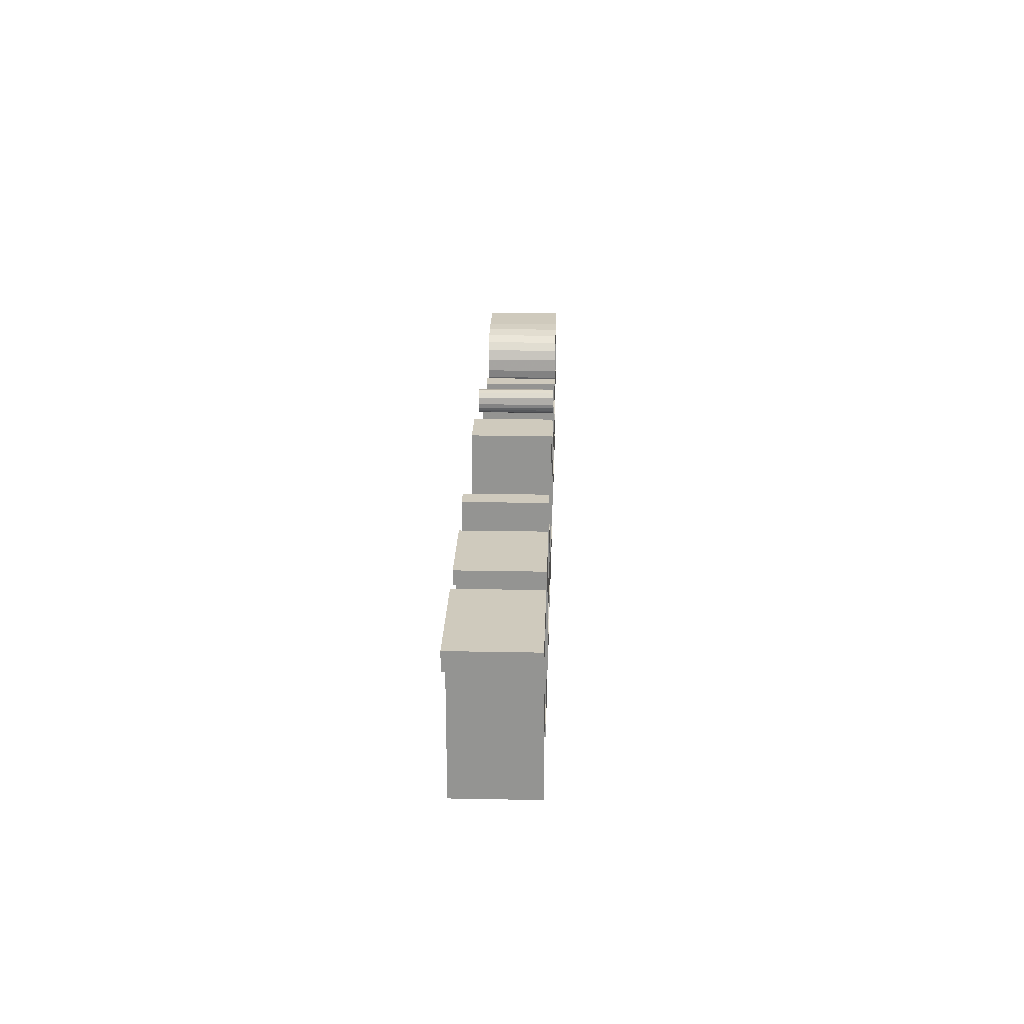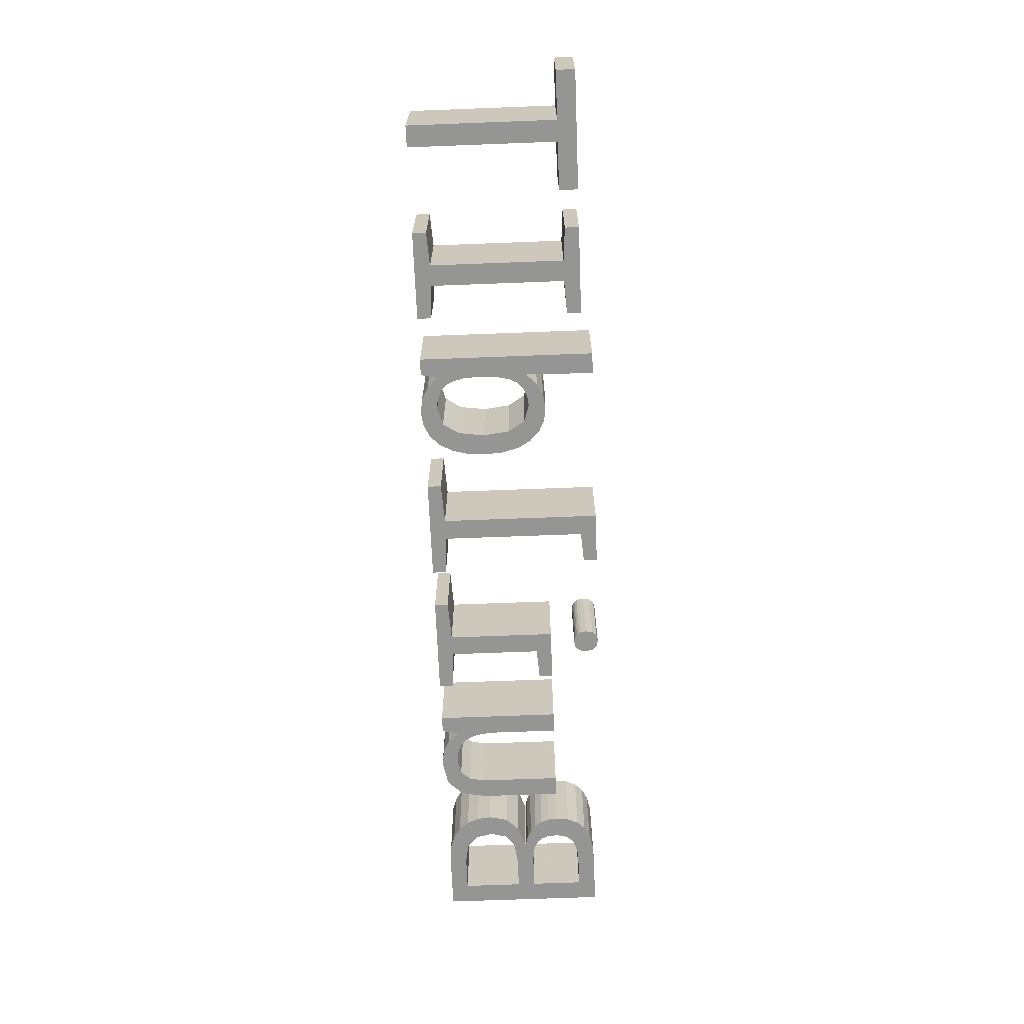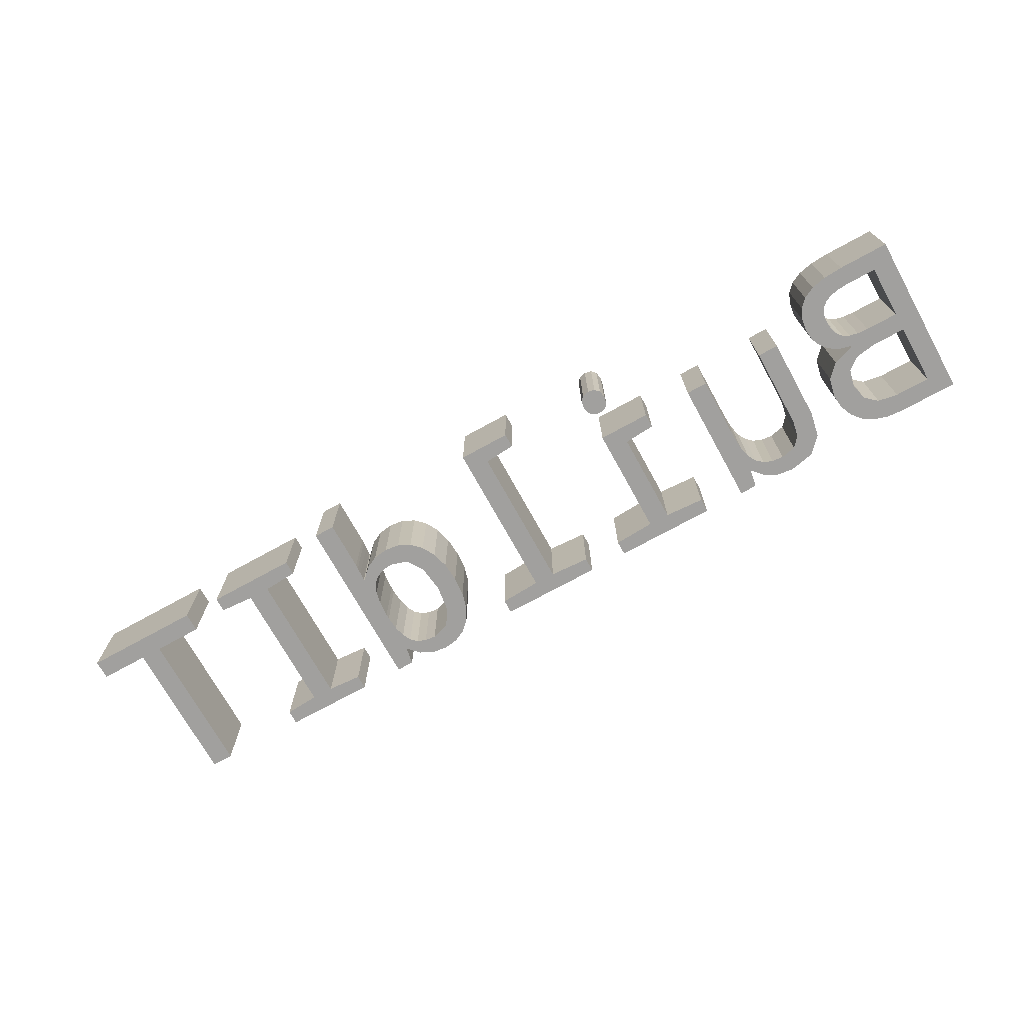
<metadata>
{"format":"obj","ext":"obj","renderer":"f3d","projection":"perspective","resolution":1024,"background":"white","views":[{"elev":22.8,"azim":91.9,"up":"+Y"},{"elev":-67.3,"azim":92.2,"up":"+Z"},{"elev":-71.8,"azim":-151.1,"up":"+Z"}]}
</metadata>
<code>
o obj_0
v -55.9 		-2.69 		1
v -55.9 		-2.69 		10.86
v -44.73 		8.559 		1
v -43.94 		9.23 		1
v 57.58 		17.15 		10.86
v 43.72 		17.15 		10.86
v 39.22 		17.15 		10.86
v 35.24 		15.21 		10.86
v -43.34 		10.06 		1
v 39.22 		15.47 		10.86
v -42.98 		11.02 		1
v 35.24 		-0.77 		10.86
v 51.92 		-2.69 		10.86
v 49.4 		-2.69 		10.86
v -42.86 		12.11 		1
v 39.22 		-2.69 		10.86
v 39.22 		-1.03 		10.86
v 28.7 		17.15 		10.86
v 21.04 		18.41 		10.86
v 23.52 		18.41 		10.86
v 10.84 		4.71 		1
v 11.01 		2.463 		1
v -48.29 		8.832 		1
v 11.01 		2.463 		10.86
v 10.84 		4.71 		10.86
v 32.72 		15.21 		10.86
v -47.27 		9.079 		1
v 28.7 		15.47 		10.86
v 11.52 		0.577 		1
v 11.52 		0.577 		10.86
v 20.1 		9.11 		10.86
v -46.5 		9.49 		1
v 19.34 		9.832 		10.86
v -45.97 		10.09 		1
v 18.33 		10.27 		10.86
v 15.02 		9.774 		10.86
v -29.04 		12.21 		1
v -29.04 		4.45 		1
v -29.04 		4.45 		10.86
v -29.04 		12.21 		10.86
v 17.08 		10.41 		10.86
v -17.04 		-0.77 		1
v -17.04 		-0.77 		10.86
v 21.04 		10.29 		10.86
v -45.65 		10.91 		1
v -21.72 		-1.03 		1
v -21.72 		-1.03 		10.86
v -21.72 		-2.69 		1
v -21.72 		-2.69 		10.86
v 19.85 		11.5 		10.86
v -45.54 		11.95 		1
v -55.9 		17.15 		10.86
v -55.9 		17.15 		1
v -26.56 		-2.69 		10.86
v -26.56 		-2.69 		1
v 51.92 		14.91 		1
v 49.4 		14.91 		1
v 57.58 		14.91 		1
v 43.72 		14.91 		1
v -17.26 		16.77 		1
v -17.1 		17.64 		1
v -16.61 		18.16 		1
v 43.72 		17.15 		1
v 57.58 		17.15 		1
v -31.9 		-0.79 		1
v 39.22 		17.15 		1
v -31.9 		-0.79 		10.86
v 39.22 		15.47 		1
v -17.04 		10.27 		1
v 35.24 		15.21 		1
v -30.84 		-0.37 		1
v -30.84 		-0.37 		10.86
v -20.7 		10.55 		1
v 35.24 		-0.77 		1
v -20.7 		12.21 		1
v -28.56 		-2.69 		1
v -28.56 		-2.69 		10.86
v 51.92 		-2.69 		1
v 49.4 		-2.69 		1
v 39.22 		-1.03 		1
v -16.61 		15.4 		1
v 39.22 		-2.69 		1
v -17.1 		15.91 		1
v -31.71 		-2.719 		1
v -31.71 		-2.719 		10.86
v -30.04 		0.33 		1
v 28.7 		17.15 		1
v 23.52 		18.41 		1
v -30.2 		-1.966 		1
v -29.48 		1.348 		1
v -30.2 		-1.966 		10.86
v 21.04 		18.41 		1
v -28.92 		-0.71 		1
v -29.15 		2.721 		1
v -28.92 		-0.71 		10.86
v 32.72 		15.21 		1
v -29.06 		-0.71 		10.86
v -29.06 		-0.71 		1
v 28.7 		15.47 		1
v -26.56 		12.21 		1
v 18.39 		12.23 		10.86
v 16.66 		12.47 		10.86
v -45.89 		16.62 		1
v -45.89 		16.62 		10.86
v 15.02 		9.774 		1
v 13.79 		7.868 		10.86
v 13.79 		7.868 		1
v 13.38 		4.69 		10.86
v 13.38 		4.69 		1
v 21.2 		10.29 		10.86
v 13.79 		1.568 		10.86
v 13.79 		1.568 		1
v 21.04 		12.49 		10.86
v 21.06 		12.04 		10.86
v 21.11 		11.31 		10.86
v 1.98 		18.41 		1
v 1.98 		18.41 		10.86
v 20.1 		9.11 		1
v -47.69 		17.02 		1
v -47.69 		17.02 		10.86
v -36.42 		2.59 		10.86
v -36.42 		2.59 		1
v 19.34 		9.832 		1
v -36.42 		12.21 		1
v -36.06 		0.634 		10.86
v -36.42 		12.21 		10.86
v -36.06 		0.634 		1
v 18.33 		10.27 		1
v -38.88 		12.21 		1
v -38.88 		12.21 		10.86
v 17.08 		10.41 		1
v 21.04 		10.29 		1
v -38.88 		2.47 		1
v -38.88 		2.47 		10.86
v 16.66 		12.47 		1
v 18.39 		12.23 		1
v 19.85 		11.5 		1
v -45.66 		12.93 		10.86
v -42.49 		1.39 		1
v -43.05 		13.72 		10.86
v -42.49 		1.39 		10.86
v -46 		13.7 		10.86
v -46.58 		14.27 		10.86
v -43.61 		15 		10.86
v -42.3 		3.05 		1
v -42.3 		3.05 		10.86
v 21.2 		10.29 		1
v -47.4 		14.67 		10.86
v 14.98 		-2.746 		1
v 14.98 		-2.746 		10.86
v -42.8 		5.299 		1
v -42.8 		5.299 		10.86
v -48.48 		14.91 		10.86
v 21.11 		11.31 		1
v 6.76 		-2.69 		1
v 21.06 		12.04 		1
v 6.76 		-2.69 		10.86
v 21.04 		12.49 		1
v 12.38 		-0.95 		1
v 12.38 		-0.95 		10.86
v 13.55 		-2.072 		1
v 20.91 		2.528 		1
v -44.54 		15.95 		10.86
v 13.55 		-2.072 		10.86
v 21.04 		4.15 		1
v -44.31 		6.846 		1
v 21.04 		4.71 		1
v -44.31 		6.846 		10.86
v -48.29 		8.832 		10.86
v 15.03 		-0.306 		10.86
v 15.03 		-0.306 		1
v 20.94 		6.568 		1
v -45.69 		8.092 		1
v -45.69 		8.092 		10.86
v -46.82 		7.83 		10.86
v -46.82 		7.83 		1
v 20.62 		8.034 		1
v -47.27 		9.079 		10.86
v 6.76 		-1.03 		1
v 6.76 		-1.03 		10.86
v 1.98 		-0.77 		10.86
v 1.98 		-0.77 		1
v -46.82 		7.69 		10.86
v -46.5 		9.49 		10.86
v -46.82 		7.69 		1
v 20.08 		0.27 		1
v -45.97 		10.09 		10.86
v -14.58 		12.21 		1
v -14.58 		12.21 		10.86
v 20.59 		1.234 		1
v -45.45 		1.094 		1
v -45.45 		1.094 		10.86
v -45.65 		10.91 		10.86
v -15.8 		15.23 		1
v -44.98 		3.15 		1
v -15.8 		15.23 		10.86
v -44.98 		3.15 		10.86
v -45.54 		11.95 		10.86
v -0.48 		16.47 		1
v -0.48 		16.47 		10.86
v 18.41 		-2.719 		1
v -45.47 		5.061 		1
v 16.66 		-2.97 		1
v -45.47 		5.061 		10.86
v 28.7 		-2.69 		1
v 28.7 		-1.03 		1
v 32.72 		-0.77 		1
v -15.43 		15.27 		1
v -46.94 		6.208 		10.86
v -15.43 		15.27 		10.86
v -46.94 		6.208 		1
v -4.12 		18.41 		1
v -44.73 		8.559 		10.86
v -4.12 		16.75 		1
v -43.94 		9.23 		10.86
v -4.12 		16.75 		10.86
v -4.12 		18.41 		10.86
v -43.34 		10.06 		10.86
v -42.98 		11.02 		10.86
v -42.86 		12.11 		10.86
v 21.52 		-2.69 		1
v -33.6 		-2.97 		1
v -33.6 		-2.97 		10.86
v 23.52 		-2.69 		1
v -15.1 		15.4 		1
v -15.1 		15.4 		10.86
v 21.14 		-0.71 		1
v -14.8 		15.61 		1
v -14.8 		15.61 		10.86
v 21.04 		-0.71 		1
v -48.76 		-2.69 		1
v -48.76 		-2.69 		10.86
v -14.56 		15.91 		1
v -14.56 		15.91 		10.86
v 17.1 		-0.93 		1
v -36.53 		-2.366 		1
v -36.53 		-2.366 		10.86
v -14.41 		16.29 		1
v -14.41 		16.29 		10.86
v 18.36 		-0.797 		1
v -14.36 		16.77 		1
v -14.36 		16.77 		10.86
v -46.91 		-2.521 		1
v -46.91 		-2.521 		10.86
v 19.35 		-0.397 		1
v -14.52 		17.64 		1
v -14.52 		17.64 		10.86
v -35 		-0.539 		10.86
v -35 		-0.539 		1
v 19.87 		-1.966 		1
v -33.22 		-0.93 		1
v -33.22 		-0.93 		10.86
v -15 		18.16 		1
v -15 		18.16 		10.86
v -38.29 		-0.552 		1
v -38.29 		-0.552 		10.86
v -15.8 		18.33 		1
v -15.8 		18.33 		10.86
v 14.99 		12.24 		1
v 13.57 		11.55 		1
v 11.01 		6.97 		1
v 11.53 		8.87 		1
v 12.4 		10.41 		1
v -45.34 		-2.014 		1
v -45.34 		-2.014 		10.86
v 21.04 		4.15 		10.86
v 20.91 		2.528 		10.86
v -44.04 		-1.17 		1
v -44.04 		-1.17 		10.86
v 21.04 		4.71 		10.86
v -43.07 		-0.017 		1
v -43.07 		-0.017 		10.86
v 20.94 		6.568 		10.86
v -46.86 		-0.139 		10.86
v 20.62 		8.034 		10.86
v -46.86 		-0.139 		1
v 20.08 		0.27 		10.86
v 20.59 		1.234 		10.86
v -53.38 		8.75 		10.86
v -53.38 		14.99 		10.86
v -49.94 		17.15 		1
v -49.94 		17.15 		10.86
v -49.56 		8.75 		10.86
v -53.38 		6.59 		10.86
v -53.38 		8.75 		1
v -53.38 		14.99 		1
v 16.66 		-2.97 		10.86
v 18.41 		-2.719 		10.86
v -49.56 		8.75 		1
v 32.72 		-0.77 		10.86
v 28.7 		-1.03 		10.86
v 28.7 		-2.69 		10.86
v -43.05 		13.72 		1
v 23.52 		-2.69 		10.86
v -45.66 		12.93 		1
v 21.52 		-2.69 		10.86
v 21.14 		-0.71 		10.86
v 21.04 		-0.71 		10.86
v -43.61 		15 		1
v -46 		13.7 		1
v 17.1 		-0.93 		10.86
v -44.54 		15.95 		1
v 18.36 		-0.797 		10.86
v -46.58 		14.27 		1
v 19.35 		-0.397 		10.86
v -47.4 		14.67 		1
v -49.38 		6.59 		10.86
v -53.38 		6.59 		1
v -49.38 		6.59 		1
v -48.48 		14.91 		1
v 19.87 		-1.966 		10.86
v -53.38 		-0.55 		10.86
v -53.38 		-0.55 		1
v 14.99 		12.24 		10.86
v -49.22 		-0.55 		1
v -49.22 		-0.55 		10.86
v 13.57 		11.55 		10.86
v 12.4 		10.41 		10.86
v 11.53 		8.87 		10.86
v 11.01 		6.97 		10.86
v -49.84 		14.99 		10.86
v -49.84 		14.99 		1
v -5.16 		-2.69 		10.86
v -5.16 		-2.69 		1
v -9.8 		-2.69 		1
v -9.8 		-2.69 		10.86
v -0.48 		-0.77 		1
v -0.48 		-0.77 		10.86
v -5.16 		-1.03 		1
v -5.16 		-1.03 		10.86
v -9.8 		-1.03 		1
v -9.8 		-1.03 		10.86
v -14.58 		-0.77 		10.86
v -14.58 		-0.77 		1
v -16.61 		18.16 		10.86
v -17.1 		17.64 		10.86
v -17.26 		16.77 		10.86
v -20.7 		12.21 		10.86
v -20.7 		10.55 		10.86
v -17.04 		10.27 		10.86
v 49.4 		14.91 		10.86
v 51.92 		14.91 		10.86
v 43.72 		14.91 		10.86
v -17.1 		15.91 		10.86
v 57.58 		14.91 		10.86
v -16.61 		15.4 		10.86
v -26.56 		12.21 		10.86
v -30.04 		0.33 		10.86
v -29.48 		1.348 		10.86
v -29.15 		2.721 		10.86
g group_0_7720667
f 1 2 53
f 6 341 5
f 10 7 8
f 9 218 4
f 11 218 9
f 16 17 12
f 28 26 18
f 21 22 24
f 21 24 25
f 7 18 26
f 7 26 8
f 22 29 30
f 22 30 24
f 31 44 33
f 37 38 39
f 37 39 40
f 42 43 340
f 44 50 33
f 35 33 50
f 43 42 46
f 43 46 47
f 46 48 49
f 46 49 47
f 53 2 52
f 63 64 57
f 59 63 57
f 62 194 61
f 257 194 62
f 56 57 64
f 58 56 64
f 66 68 70
f 71 65 67
f 71 67 72
f 73 75 69
f 71 72 348
f 70 96 66
f 82 207 74
f 70 74 96
f 87 66 96
f 93 76 77
f 79 57 78
f 56 78 57
f 54 77 76
f 54 76 55
f 80 82 74
f 60 194 83
f 77 95 93
f 89 91 85
f 89 85 84
f 158 92 88
f 93 95 97
f 93 97 98
f 100 55 38
f 94 55 90
f 99 87 96
f 98 97 91
f 98 91 89
f 37 100 38
f 94 38 55
f 50 101 35
f 41 35 101
f 41 101 102
f 41 36 105
f 13 78 56
f 17 16 82
f 17 82 80
f 105 36 106
f 105 106 107
f 47 49 43
f 326 333 49
f 87 18 7
f 107 106 108
f 107 108 109
f 44 275 110
f 87 99 28
f 87 28 18
f 109 108 111
f 109 111 112
f 112 111 171
f 19 113 20
f 114 20 113
f 20 114 115
f 20 115 110
f 77 54 95
f 92 158 19
f 26 290 8
f 181 182 117
f 103 119 120
f 103 120 104
f 347 39 54
f 119 281 120
f 122 121 125
f 122 125 127
f 124 126 121
f 124 121 122
f 128 137 123
f 123 132 118
f 124 129 130
f 124 130 126
f 91 97 72
f 72 67 91
f 85 91 67
f 135 136 131
f 123 137 132
f 134 130 133
f 129 133 130
f 137 128 136
f 128 131 136
f 105 259 131
f 133 255 256
f 133 256 134
f 145 141 139
f 147 177 132
f 140 144 138
f 145 146 141
f 142 138 144
f 151 152 146
f 151 146 145
f 144 163 142
f 143 142 163
f 163 104 143
f 154 88 147
f 156 88 154
f 224 147 88
f 88 156 158
f 96 74 207
f 160 30 159
f 29 159 30
f 161 164 160
f 161 160 159
f 151 168 152
f 148 143 104
f 153 148 120
f 120 148 104
f 161 149 164
f 150 164 149
f 166 168 151
f 111 170 171
f 173 174 175
f 173 175 176
f 224 172 147
f 179 180 157
f 179 157 155
f 116 117 182
f 176 175 183
f 176 183 185
f 167 172 224
f 118 132 177
f 177 147 172
f 179 182 181
f 179 181 180
f 166 185 183
f 166 183 168
f 188 189 334
f 224 227 190
f 190 162 224
f 162 165 224
f 224 165 167
f 195 191 192
f 195 192 197
f 194 196 81
f 199 327 200
f 193 187 215
f 213 215 187
f 187 184 213
f 174 213 184
f 202 195 197
f 202 197 204
f 216 214 200
f 199 200 214
f 82 205 207
f 202 204 209
f 202 209 211
f 208 210 196
f 208 196 194
f 212 214 216
f 212 216 217
f 206 207 205
f 215 218 193
f 218 219 193
f 198 193 219
f 140 138 220
f 198 220 138
f 219 220 198
f 208 225 226
f 208 226 210
f 222 84 223
f 85 223 84
f 134 121 130
f 126 130 121
f 225 228 229
f 225 229 226
f 227 224 221
f 230 190 227
f 171 235 149
f 228 233 234
f 228 234 229
f 256 125 134
f 121 134 125
f 233 238 239
f 233 239 234
f 240 201 235
f 223 237 236
f 223 236 222
f 238 241 242
f 238 242 239
f 243 244 232
f 243 232 231
f 245 250 240
f 203 235 201
f 241 246 247
f 241 247 242
f 125 248 249
f 125 249 127
f 251 249 248
f 251 248 252
f 246 253 254
f 246 254 247
f 201 240 250
f 230 250 245
f 245 186 230
f 186 190 230
f 178 175 174
f 178 174 184
f 253 257 258
f 253 258 254
f 178 169 175
f 169 307 175
f 96 207 26
f 262 263 107
f 135 131 259
f 96 26 28
f 96 28 99
f 109 261 107
f 259 105 260
f 20 294 88
f 51 198 138
f 141 146 197
f 197 192 141
f 137 44 132
f 29 22 112
f 261 262 107
f 105 107 263
f 260 105 263
f 300 138 142
f 146 152 197
f 204 197 152
f 152 168 204
f 209 204 168
f 44 137 50
f 300 142 143
f 137 136 101
f 137 101 50
f 171 159 112
f 112 22 109
f 21 109 22
f 261 109 21
f 143 148 306
f 255 236 256
f 168 183 209
f 183 175 307
f 209 183 307
f 67 252 85
f 252 67 251
f 65 251 67
f 306 148 153
f 236 237 256
f 223 85 252
f 174 3 213
f 173 3 174
f 264 265 244
f 264 244 243
f 256 237 125
f 248 125 237
f 268 269 265
f 268 265 264
f 267 294 266
f 213 3 215
f 4 215 3
f 271 272 269
f 271 269 268
f 237 223 248
f 252 248 223
f 218 215 4
f 271 139 272
f 141 272 139
f 294 20 270
f 11 219 218
f 273 110 275
f 31 275 44
f 15 220 219
f 15 219 11
f 274 192 276
f 191 276 192
f 141 192 272
f 272 192 269
f 269 192 265
f 274 265 192
f 244 265 274
f 2 1 231
f 2 231 232
f 279 280 52
f 281 282 120
f 2 284 52
f 281 53 52
f 281 52 282
f 110 273 20
f 266 294 270
f 278 294 267
f 280 279 285
f 280 285 286
f 46 42 48
f 169 178 23
f 27 23 178
f 136 135 102
f 136 102 101
f 159 171 161
f 29 112 159
f 149 161 171
f 235 203 149
f 32 27 178
f 32 178 184
f 71 89 65
f 184 187 32
f 34 32 187
f 179 155 182
f 155 324 182
f 199 182 327
f 93 55 76
f 118 177 31
f 45 34 187
f 45 187 193
f 118 31 33
f 118 33 123
f 334 69 188
f 188 69 75
f 193 198 45
f 51 45 198
f 86 90 98
f 123 33 35
f 123 35 128
f 116 182 199
f 214 212 199
f 212 116 199
f 128 35 41
f 128 41 131
f 84 65 89
f 98 89 71
f 71 86 98
f 93 98 90
f 55 93 90
f 293 140 15
f 311 303 288
f 131 41 105
f 140 220 15
f 16 290 292
f 103 306 119
f 281 119 310
f 158 113 19
f 12 8 290
f 291 292 290
f 16 12 290
f 124 122 129
f 144 140 299
f 293 299 140
f 278 298 297
f 297 296 294
f 278 297 294
f 273 270 20
f 300 299 295
f 289 285 279
f 289 279 283
f 299 302 163
f 299 163 144
f 304 302 300
f 293 15 295
f 51 295 15
f 103 104 163
f 302 103 163
f 283 169 289
f 23 289 169
f 303 301 288
f 287 288 301
f 306 103 304
f 307 284 308
f 307 308 309
f 295 51 138
f 310 119 306
f 299 293 295
f 278 277 298
f 277 305 298
f 311 298 305
f 305 303 311
f 300 295 138
f 102 314 41
f 143 304 300
f 308 284 312
f 308 312 313
f 299 300 302
f 103 302 304
f 315 313 312
f 315 312 316
f 314 317 36
f 36 41 314
f 304 143 306
f 316 274 315
f 276 315 274
f 317 318 36
f 106 36 318
f 318 319 106
f 306 153 310
f 27 176 23
f 209 307 309
f 209 309 211
f 319 320 106
f 108 106 320
f 320 25 108
f 322 310 321
f 153 321 310
f 185 309 176
f 280 286 322
f 280 322 321
f 25 24 108
f 111 108 24
f 111 24 30
f 158 156 114
f 158 114 113
f 11 9 45
f 44 110 132
f 147 132 110
f 324 155 323
f 157 323 155
f 170 150 301
f 34 3 32
f 173 32 3
f 156 154 115
f 156 115 114
f 49 48 326
f 325 326 48
f 30 160 111
f 327 328 200
f 328 327 329
f 328 329 330
f 154 147 110
f 154 110 115
f 329 324 323
f 329 323 330
f 164 170 160
f 170 111 160
f 287 301 150
f 164 150 170
f 331 332 325
f 325 332 326
f 224 88 294
f 312 284 2
f 189 333 334
f 157 180 181
f 328 323 181
f 2 232 312
f 165 162 267
f 165 267 266
f 312 232 316
f 244 274 232
f 316 232 274
f 331 334 333
f 331 333 332
f 167 165 266
f 167 266 270
f 335 62 61
f 335 61 336
f 117 217 200
f 181 117 200
f 61 60 337
f 61 337 336
f 172 167 270
f 172 270 273
f 279 52 284
f 283 279 284
f 283 284 307
f 169 283 307
f 216 200 217
f 177 172 273
f 177 273 275
f 120 282 153
f 335 258 62
f 257 62 258
f 189 188 338
f 177 275 31
f 282 52 280
f 280 321 282
f 321 153 282
f 75 73 339
f 75 339 338
f 69 42 340
f 14 341 57
f 229 234 335
f 226 229 335
f 234 239 335
f 239 242 335
f 258 335 242
f 258 242 247
f 258 247 254
f 69 340 339
f 69 339 73
f 342 13 56
f 190 186 277
f 190 277 278
f 344 337 83
f 60 83 337
f 343 59 57
f 343 57 341
f 181 200 328
f 267 162 190
f 267 190 278
f 342 56 58
f 342 58 345
f 75 338 188
f 330 323 328
f 157 181 323
f 150 149 287
f 203 287 149
f 59 343 6
f 83 81 346
f 83 346 344
f 189 340 333
f 70 68 10
f 70 10 8
f 201 288 287
f 201 287 203
f 196 346 81
f 64 63 6
f 64 6 5
f 326 332 333
f 333 43 49
f 311 288 201
f 54 55 347
f 100 347 55
f 63 59 6
f 100 37 40
f 100 40 347
f 68 66 7
f 68 7 10
f 336 196 335
f 337 196 336
f 210 226 335
f 205 82 292
f 16 292 82
f 86 71 348
f 90 86 348
f 90 348 349
f 224 294 296
f 224 296 221
f 74 70 8
f 74 8 12
f 94 90 349
f 94 349 350
f 207 206 291
f 207 291 290
f 339 340 338
f 189 338 340
f 43 333 340
f 38 94 350
f 38 350 39
f 66 87 7
f 206 205 292
f 206 292 291
f 17 80 74
f 17 74 12
f 26 207 290
f 14 79 78
f 14 78 13
f 344 196 337
f 346 196 344
f 210 335 196
f 57 79 14
f 348 72 97
f 51 11 45
f 15 11 51
f 9 4 45
f 34 45 4
f 3 34 4
f 349 348 97
f 221 296 297
f 97 95 349
f 250 311 201
f 127 133 122
f 40 39 347
f 39 350 54
f 350 349 54
f 95 54 349
f 227 221 297
f 129 122 133
f 255 133 127
f 227 297 298
f 227 298 230
f 230 298 311
f 230 311 250
f 235 171 170
f 235 170 301
f 176 27 173
f 173 27 32
f 240 235 301
f 240 301 303
f 253 246 257
f 257 246 241
f 257 241 238
f 257 238 233
f 257 233 228
f 257 228 225
f 257 225 208
f 257 208 194
f 81 83 194
f 60 61 194
f 245 240 303
f 245 303 305
f 305 277 245
f 186 245 277
f 329 327 324
f 327 182 324
f 145 139 195
f 135 259 314
f 135 314 102
f 202 151 195
f 191 195 139
f 331 325 334
f 325 48 334
f 48 42 334
f 69 334 42
f 185 166 211
f 145 195 151
f 260 317 259
f 314 259 317
f 260 318 317
f 318 260 263
f 263 262 319
f 263 319 318
f 151 202 166
f 202 211 166
f 211 309 185
f 23 176 309
f 262 261 320
f 262 320 319
f 320 261 21
f 320 21 25
f 236 249 222
f 249 251 222
f 249 236 127
f 84 222 251
f 127 236 255
f 84 251 65
f 268 191 271
f 315 276 231
f 264 191 268
f 276 191 264
f 139 271 191
f 285 53 286
f 23 309 289
f 53 285 308
f 313 1 308
f 243 231 276
f 53 308 1
f 264 243 276
f 1 313 231
f 315 231 313
f 289 308 285
f 308 289 309
f 310 322 281
f 322 286 281
f 53 281 286
f 58 5 345
f 64 5 58
f 20 88 92
f 20 92 19
f 117 116 212
f 117 212 217
f 14 13 341
f 342 341 13
f 343 341 6
f 5 341 342
f 5 342 345

</code>
